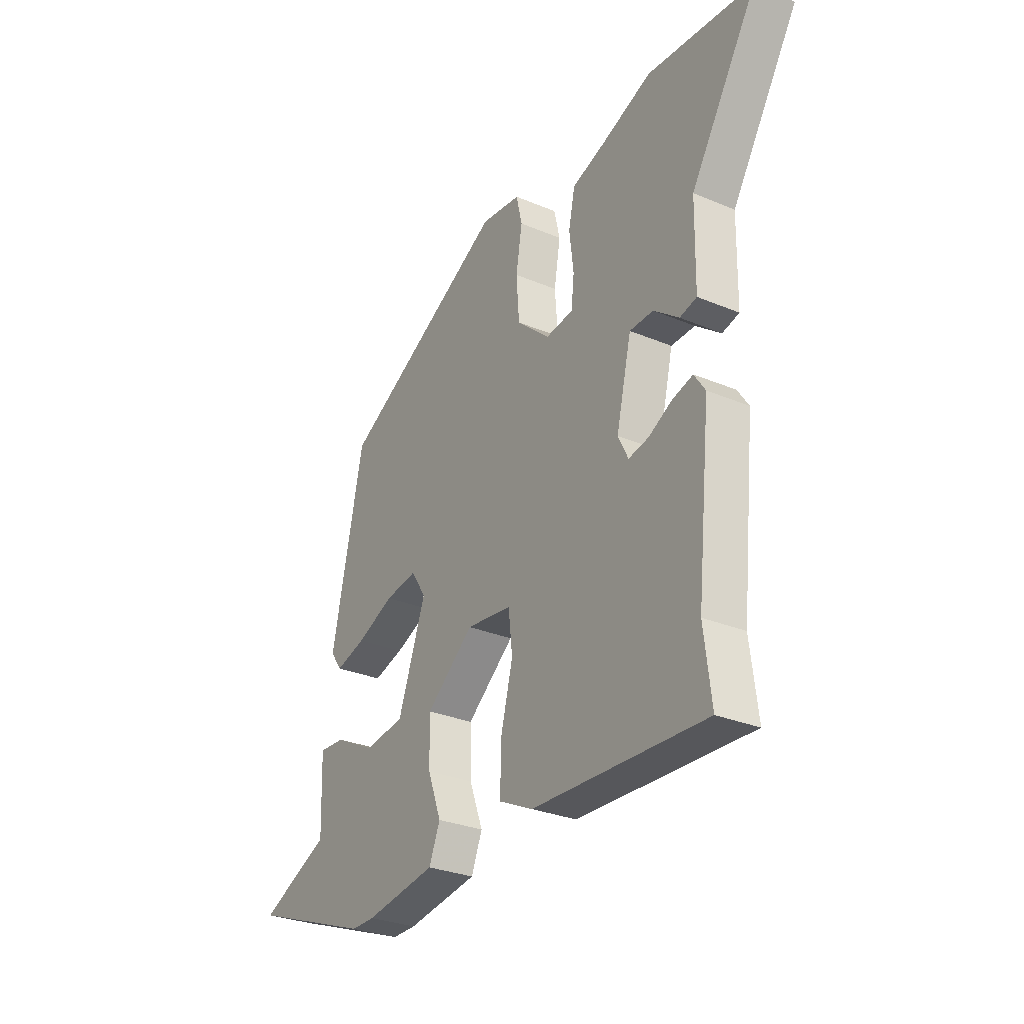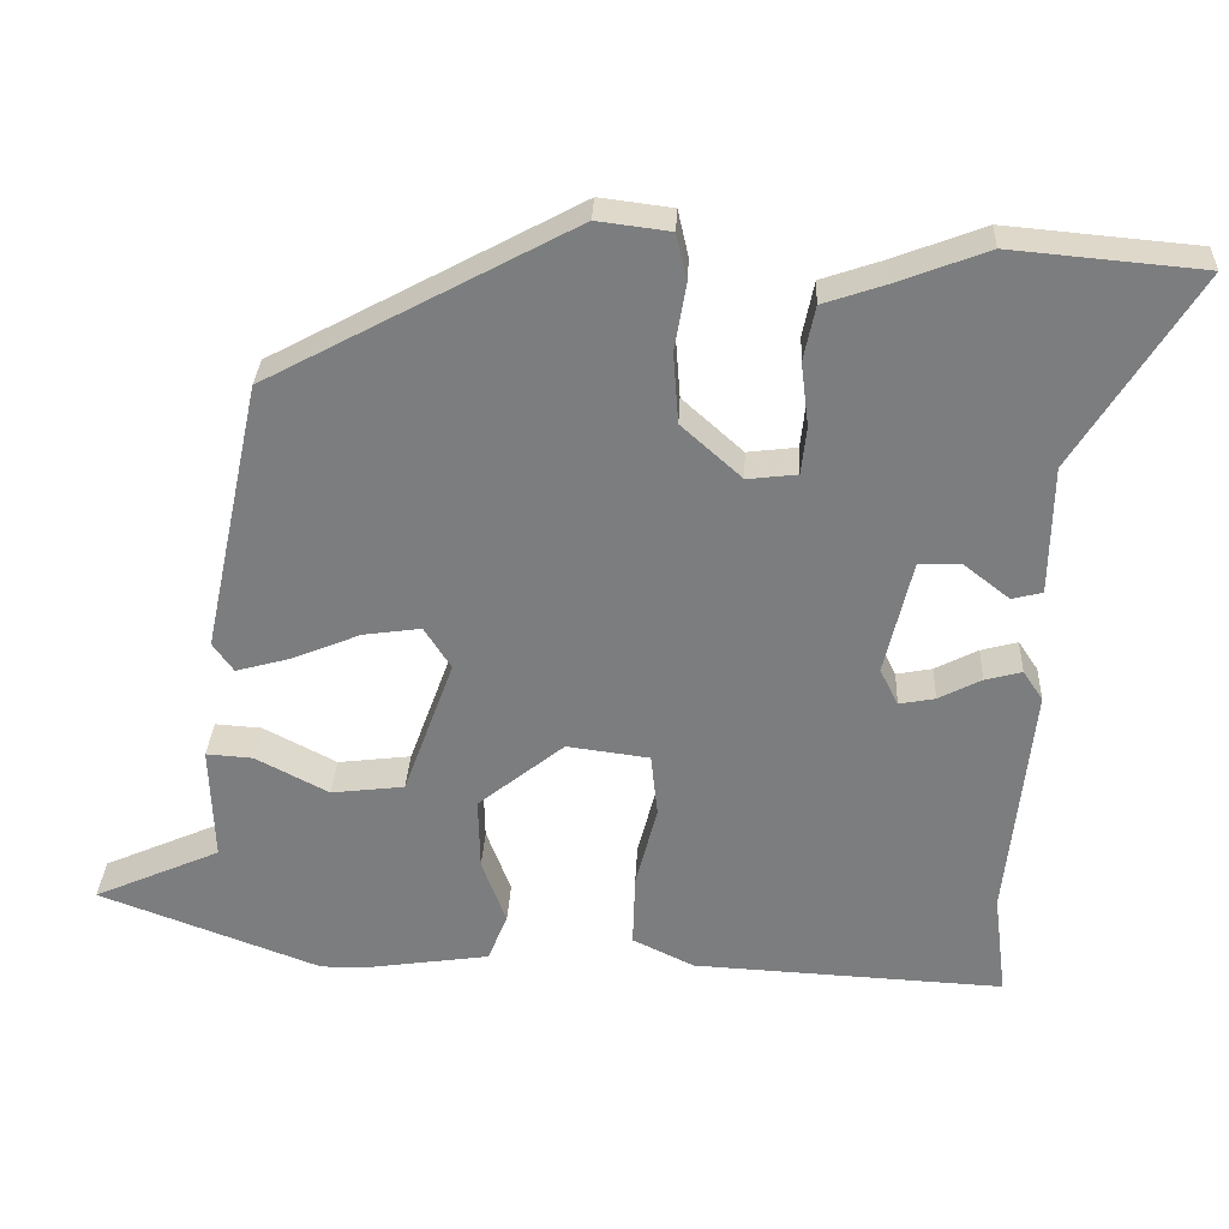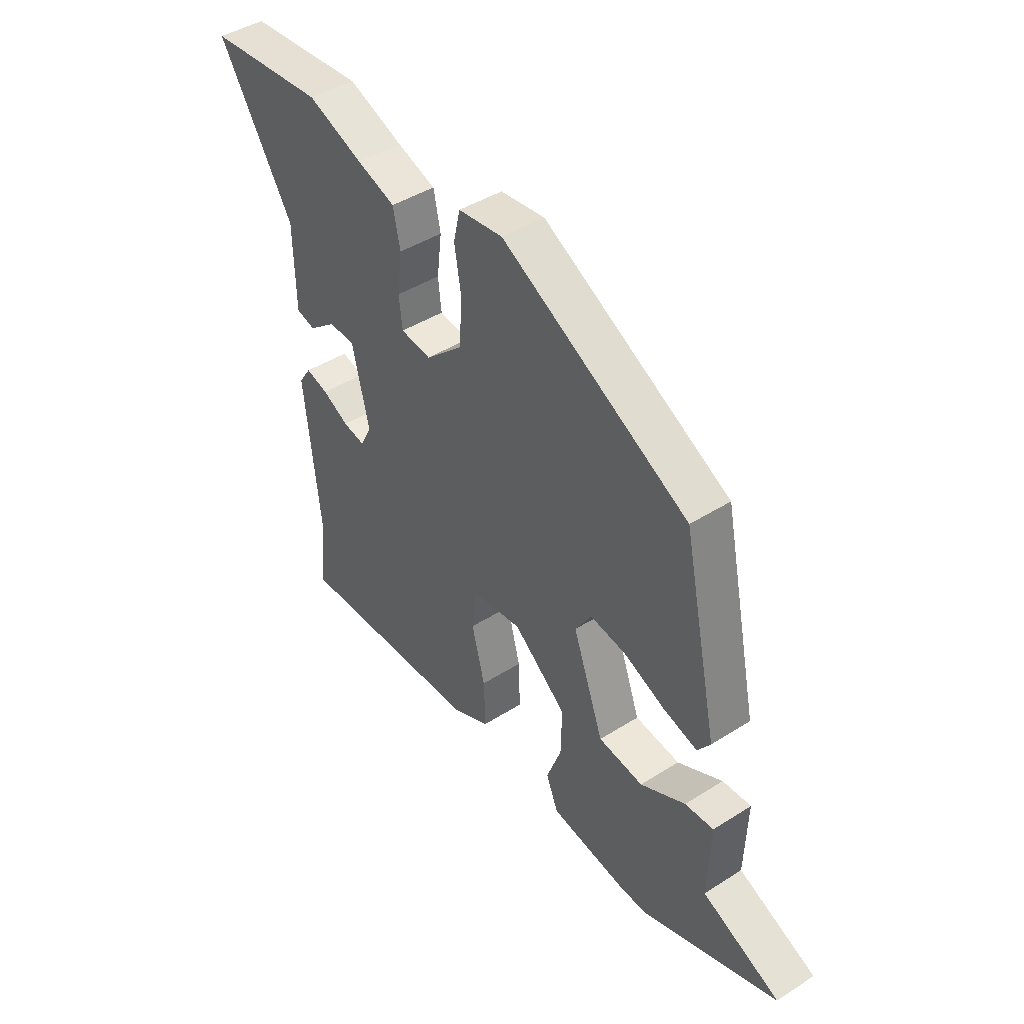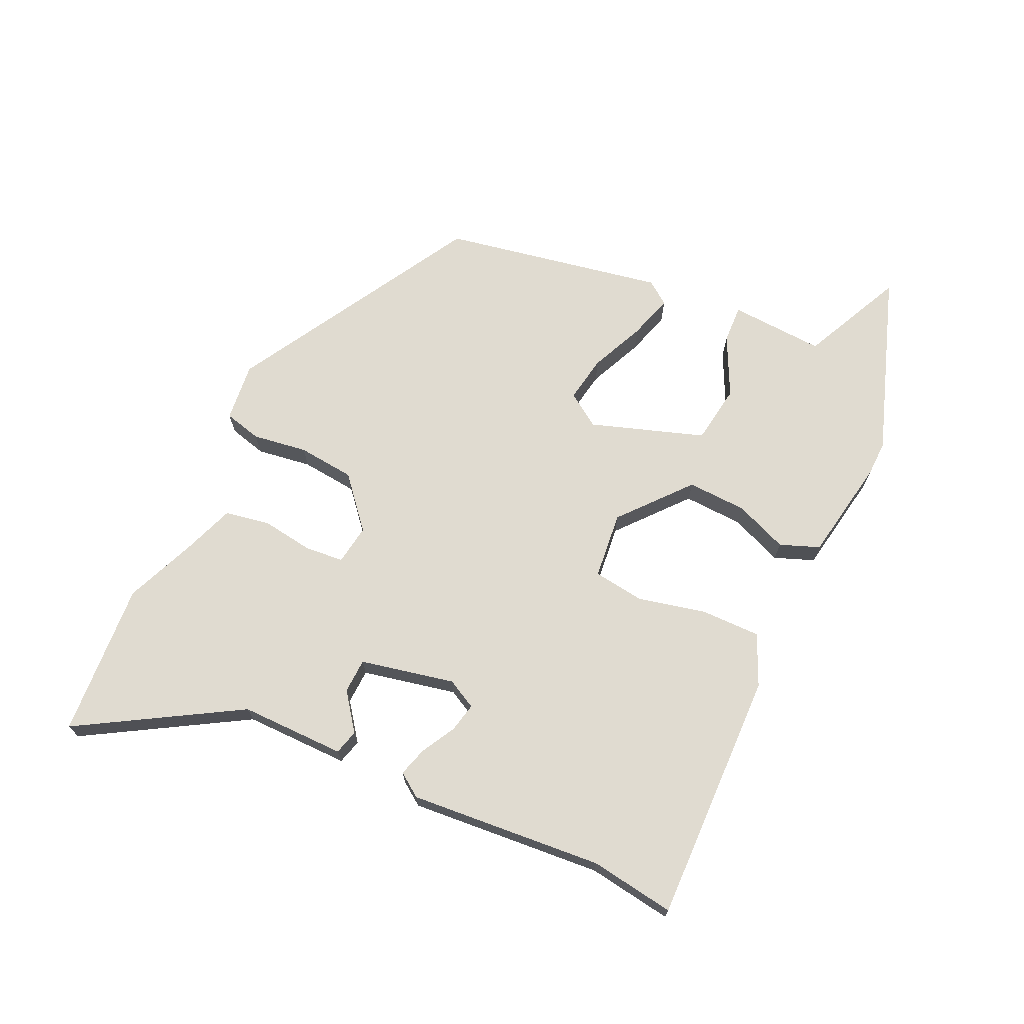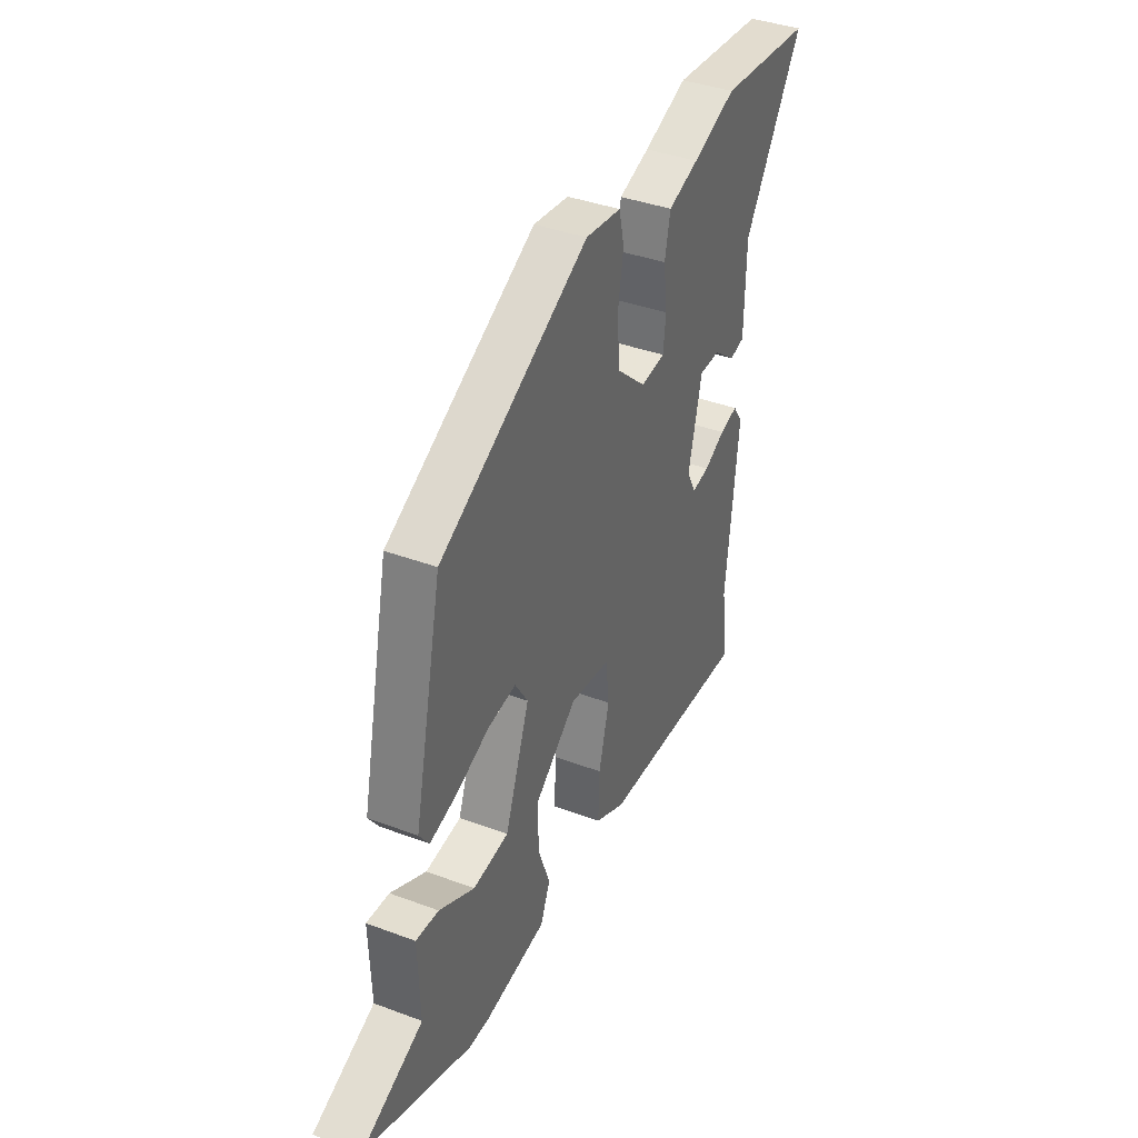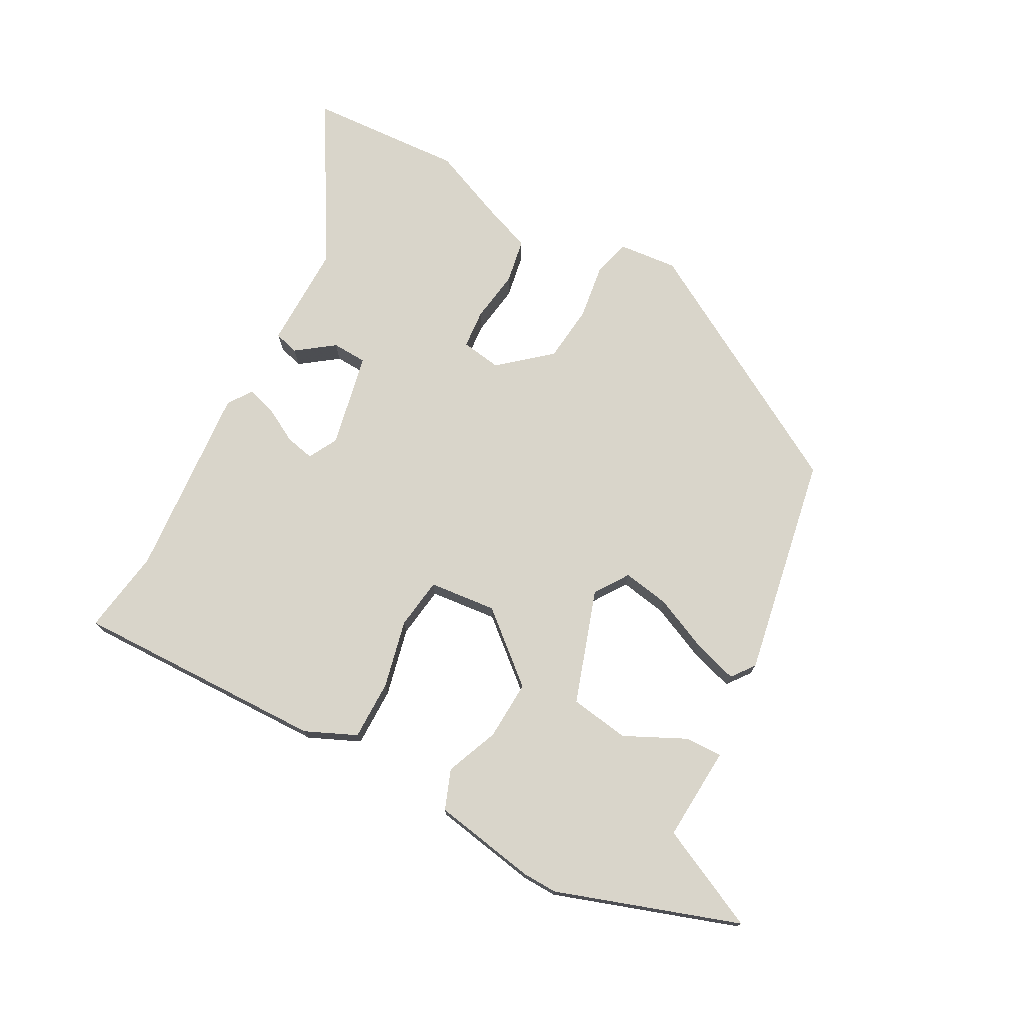
<metadata>
{"format":"obj","ext":"obj","renderer":"f3d","projection":"perspective","resolution":1024,"background":"white","views":[{"elev":-29.5,"azim":58.2,"up":"+Z"},{"elev":30.7,"azim":2.7,"up":"+Z"},{"elev":43.6,"azim":-126.8,"up":"+Z"},{"elev":69.9,"azim":116.3,"up":"+Y"},{"elev":38.7,"azim":-64.8,"up":"+Z"},{"elev":74.5,"azim":-150.0,"up":"+Y"}]}
</metadata>
<code>
v 0.488 0.07 -0.401
v 0.505 0.07 -0.538
v 0.098 0.07 -0.518
v 0.017 0.07 -0.479
v 0.02 0.07 -0.383
v 0.048 0.07 -0.274
v 0.039 0.07 -0.191
v -0.069 0.07 -0.177
v -0.182 0.07 -0.268
v -0.18 0.07 -0.364
v -0.148 0.07 -0.45
v -0.174 0.07 -0.513
v -0.342 0.07 -0.538
v -0.398 0.07 -0.538
v -0.689 0.07 -0.43
v -0.522 0.07 -0.356
v -0.527 0.07 -0.203
v -0.466 0.07 -0.207
v -0.37 0.07 -0.257
v -0.274 0.07 -0.245
v -0.208 0.07 -0.064
v -0.243 0.07 -0.009
v -0.319 0.07 -0.02
v -0.408 0.07 -0.057
v -0.48 0.07 -0.077
v -0.507 0.07 -0.039
v -0.431 0.07 0.318
v -0.033 0.07 0.532
v 0.062 0.07 0.52
v 0.076 0.07 0.459
v 0.061 0.07 0.371
v 0.068 0.07 0.279
v 0.147 0.07 0.208
v 0.212 0.07 0.216
v 0.219 0.07 0.279
v 0.209 0.07 0.362
v 0.224 0.07 0.434
v 0.306 0.07 0.462
v 0.423 0.07 0.507
v 0.672 0.07 0.485
v 0.514 0.07 0.232
v 0.511 0.07 0.063
v 0.471 0.07 0.053
v 0.412 0.07 0.099
v 0.356 0.07 0.098
v 0.32 0.07 -0.053
v 0.344 0.07 -0.101
v 0.391 0.07 -0.092
v 0.447 0.07 -0.063
v 0.495 0.07 -0.05
v 0.521 0.07 -0.089
v 0.488 0 -0.401
v 0.505 0 -0.538
v 0.098 0 -0.518
v 0.017 0 -0.479
v 0.02 0 -0.383
v 0.048 0 -0.274
v 0.039 0 -0.191
v -0.069 0 -0.177
v -0.182 0 -0.268
v -0.18 0 -0.364
v -0.148 0 -0.45
v -0.174 0 -0.513
v -0.342 0 -0.538
v -0.398 0 -0.538
v -0.689 0 -0.43
v -0.522 0 -0.356
v -0.527 0 -0.203
v -0.466 0 -0.207
v -0.37 0 -0.257
v -0.274 0 -0.245
v -0.208 0 -0.064
v -0.243 0 -0.009
v -0.319 0 -0.02
v -0.408 0 -0.057
v -0.48 0 -0.077
v -0.507 0 -0.039
v -0.431 0 0.318
v -0.033 0 0.532
v 0.062 0 0.52
v 0.076 0 0.459
v 0.061 0 0.371
v 0.068 0 0.279
v 0.147 0 0.208
v 0.212 0 0.216
v 0.219 0 0.279
v 0.209 0 0.362
v 0.224 0 0.434
v 0.306 0 0.462
v 0.423 0 0.507
v 0.672 0 0.485
v 0.514 0 0.232
v 0.511 0 0.063
v 0.471 0 0.053
v 0.412 0 0.099
v 0.356 0 0.098
v 0.32 0 -0.053
v 0.344 0 -0.101
v 0.391 0 -0.092
v 0.447 0 -0.063
v 0.495 0 -0.05
v 0.521 0 -0.089
f 48 49 50 51
f 47 48 51 1
f 46 47 1 2
f 41 42 43 44
f 41 44 45
f 38 39 40 41
f 38 41 45
f 35 36 37 38
f 34 35 38 45
f 33 34 45 46
f 28 29 30 31
f 28 31 32
f 27 28 32
f 23 24 25 26
f 22 23 26 27
f 21 22 27 32
f 16 17 18 19
f 16 19 20
f 13 14 15 16
f 13 16 20
f 10 11 12 13
f 9 10 13 20
f 8 9 20 21
f 3 4 5 6
f 3 6 7
f 2 3 7
f 46 2 7
f 21 32 33 46
f 7 8 21 46
f 102 101 100 99
f 52 102 99 98
f 53 52 98 97
f 95 94 93 92
f 96 95 92
f 92 91 90 89
f 96 92 89
f 89 88 87 86
f 96 89 86 85
f 97 96 85 84
f 82 81 80 79
f 83 82 79
f 83 79 78
f 77 76 75 74
f 78 77 74 73
f 83 78 73 72
f 70 69 68 67
f 71 70 67
f 67 66 65 64
f 71 67 64
f 64 63 62 61
f 71 64 61 60
f 72 71 60 59
f 57 56 55 54
f 58 57 54
f 58 54 53
f 58 53 97
f 97 84 83 72
f 97 72 59 58
f 1 52 53 2
f 2 53 54 3
f 3 54 55 4
f 4 55 56 5
f 5 56 57 6
f 6 57 58 7
f 7 58 59 8
f 8 59 60 9
f 9 60 61 10
f 10 61 62 11
f 11 62 63 12
f 12 63 64 13
f 13 64 65 14
f 14 65 66 15
f 15 66 67 16
f 16 67 68 17
f 17 68 69 18
f 18 69 70 19
f 19 70 71 20
f 20 71 72 21
f 21 72 73 22
f 22 73 74 23
f 23 74 75 24
f 24 75 76 25
f 25 76 77 26
f 26 77 78 27
f 27 78 79 28
f 28 79 80 29
f 29 80 81 30
f 30 81 82 31
f 31 82 83 32
f 32 83 84 33
f 33 84 85 34
f 34 85 86 35
f 35 86 87 36
f 36 87 88 37
f 37 88 89 38
f 38 89 90 39
f 39 90 91 40
f 40 91 92 41
f 41 92 93 42
f 42 93 94 43
f 43 94 95 44
f 44 95 96 45
f 45 96 97 46
f 46 97 98 47
f 47 98 99 48
f 48 99 100 49
f 49 100 101 50
f 50 101 102 51
f 51 102 52 1

</code>
